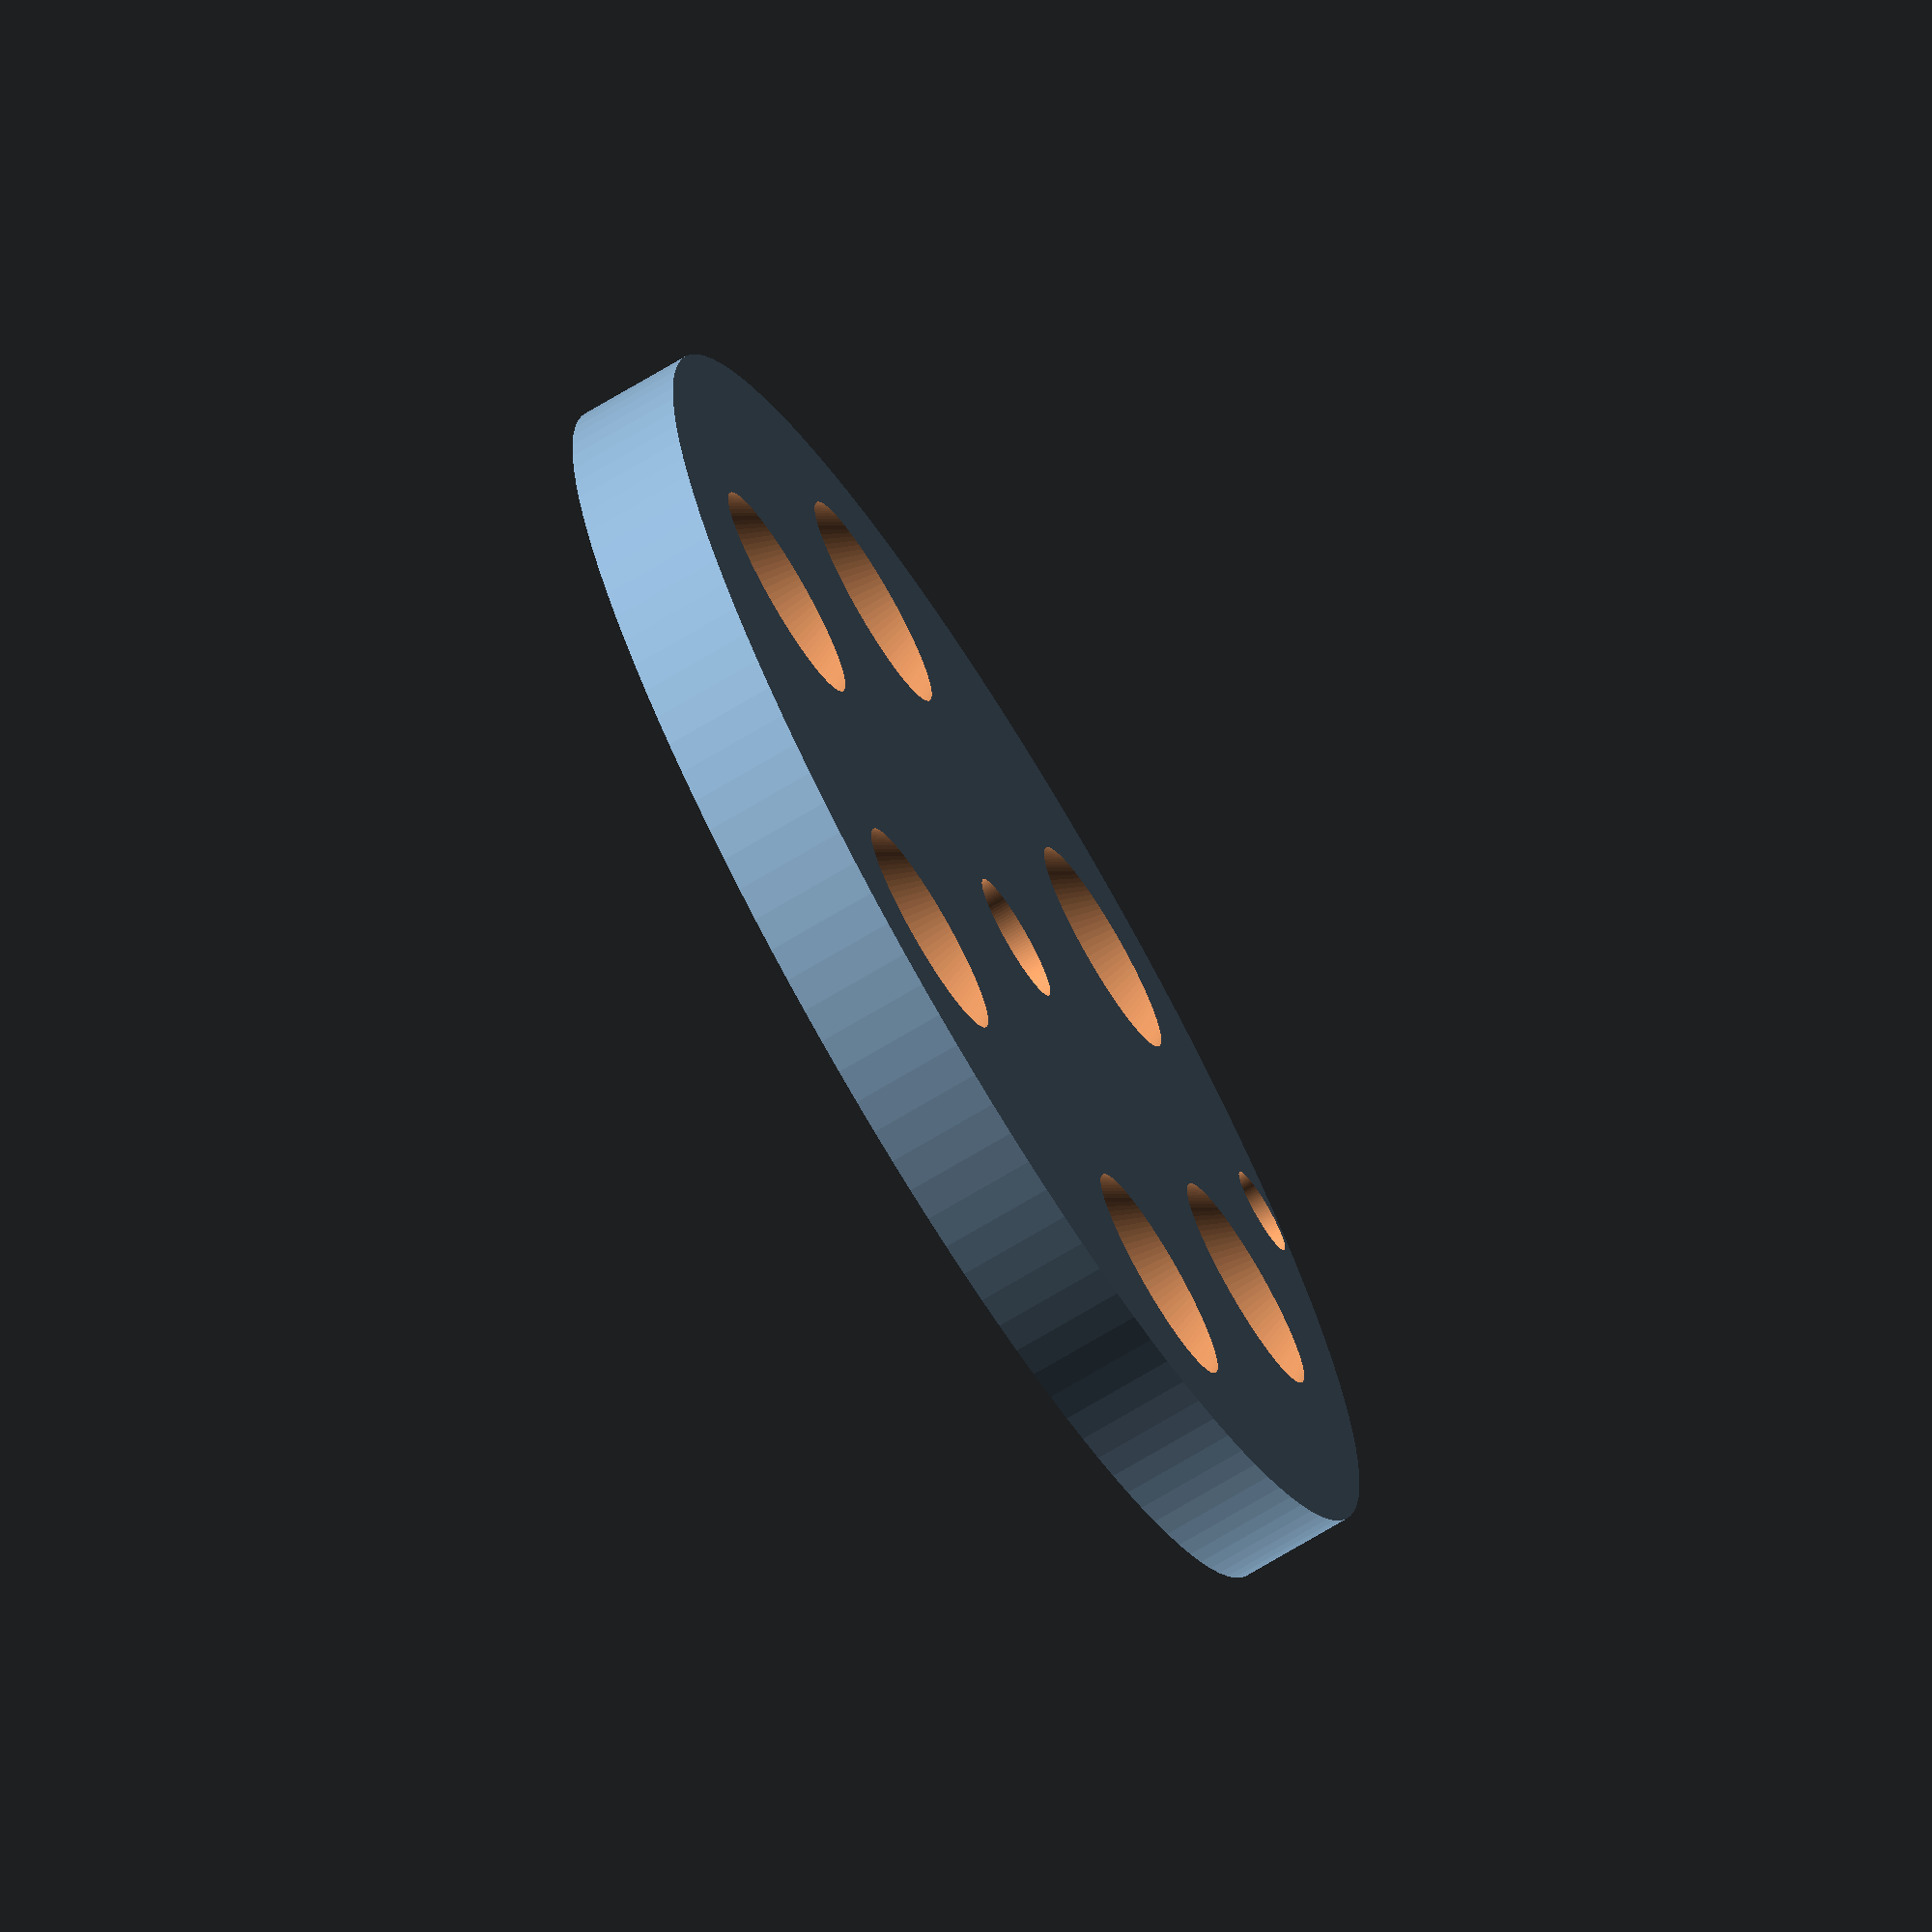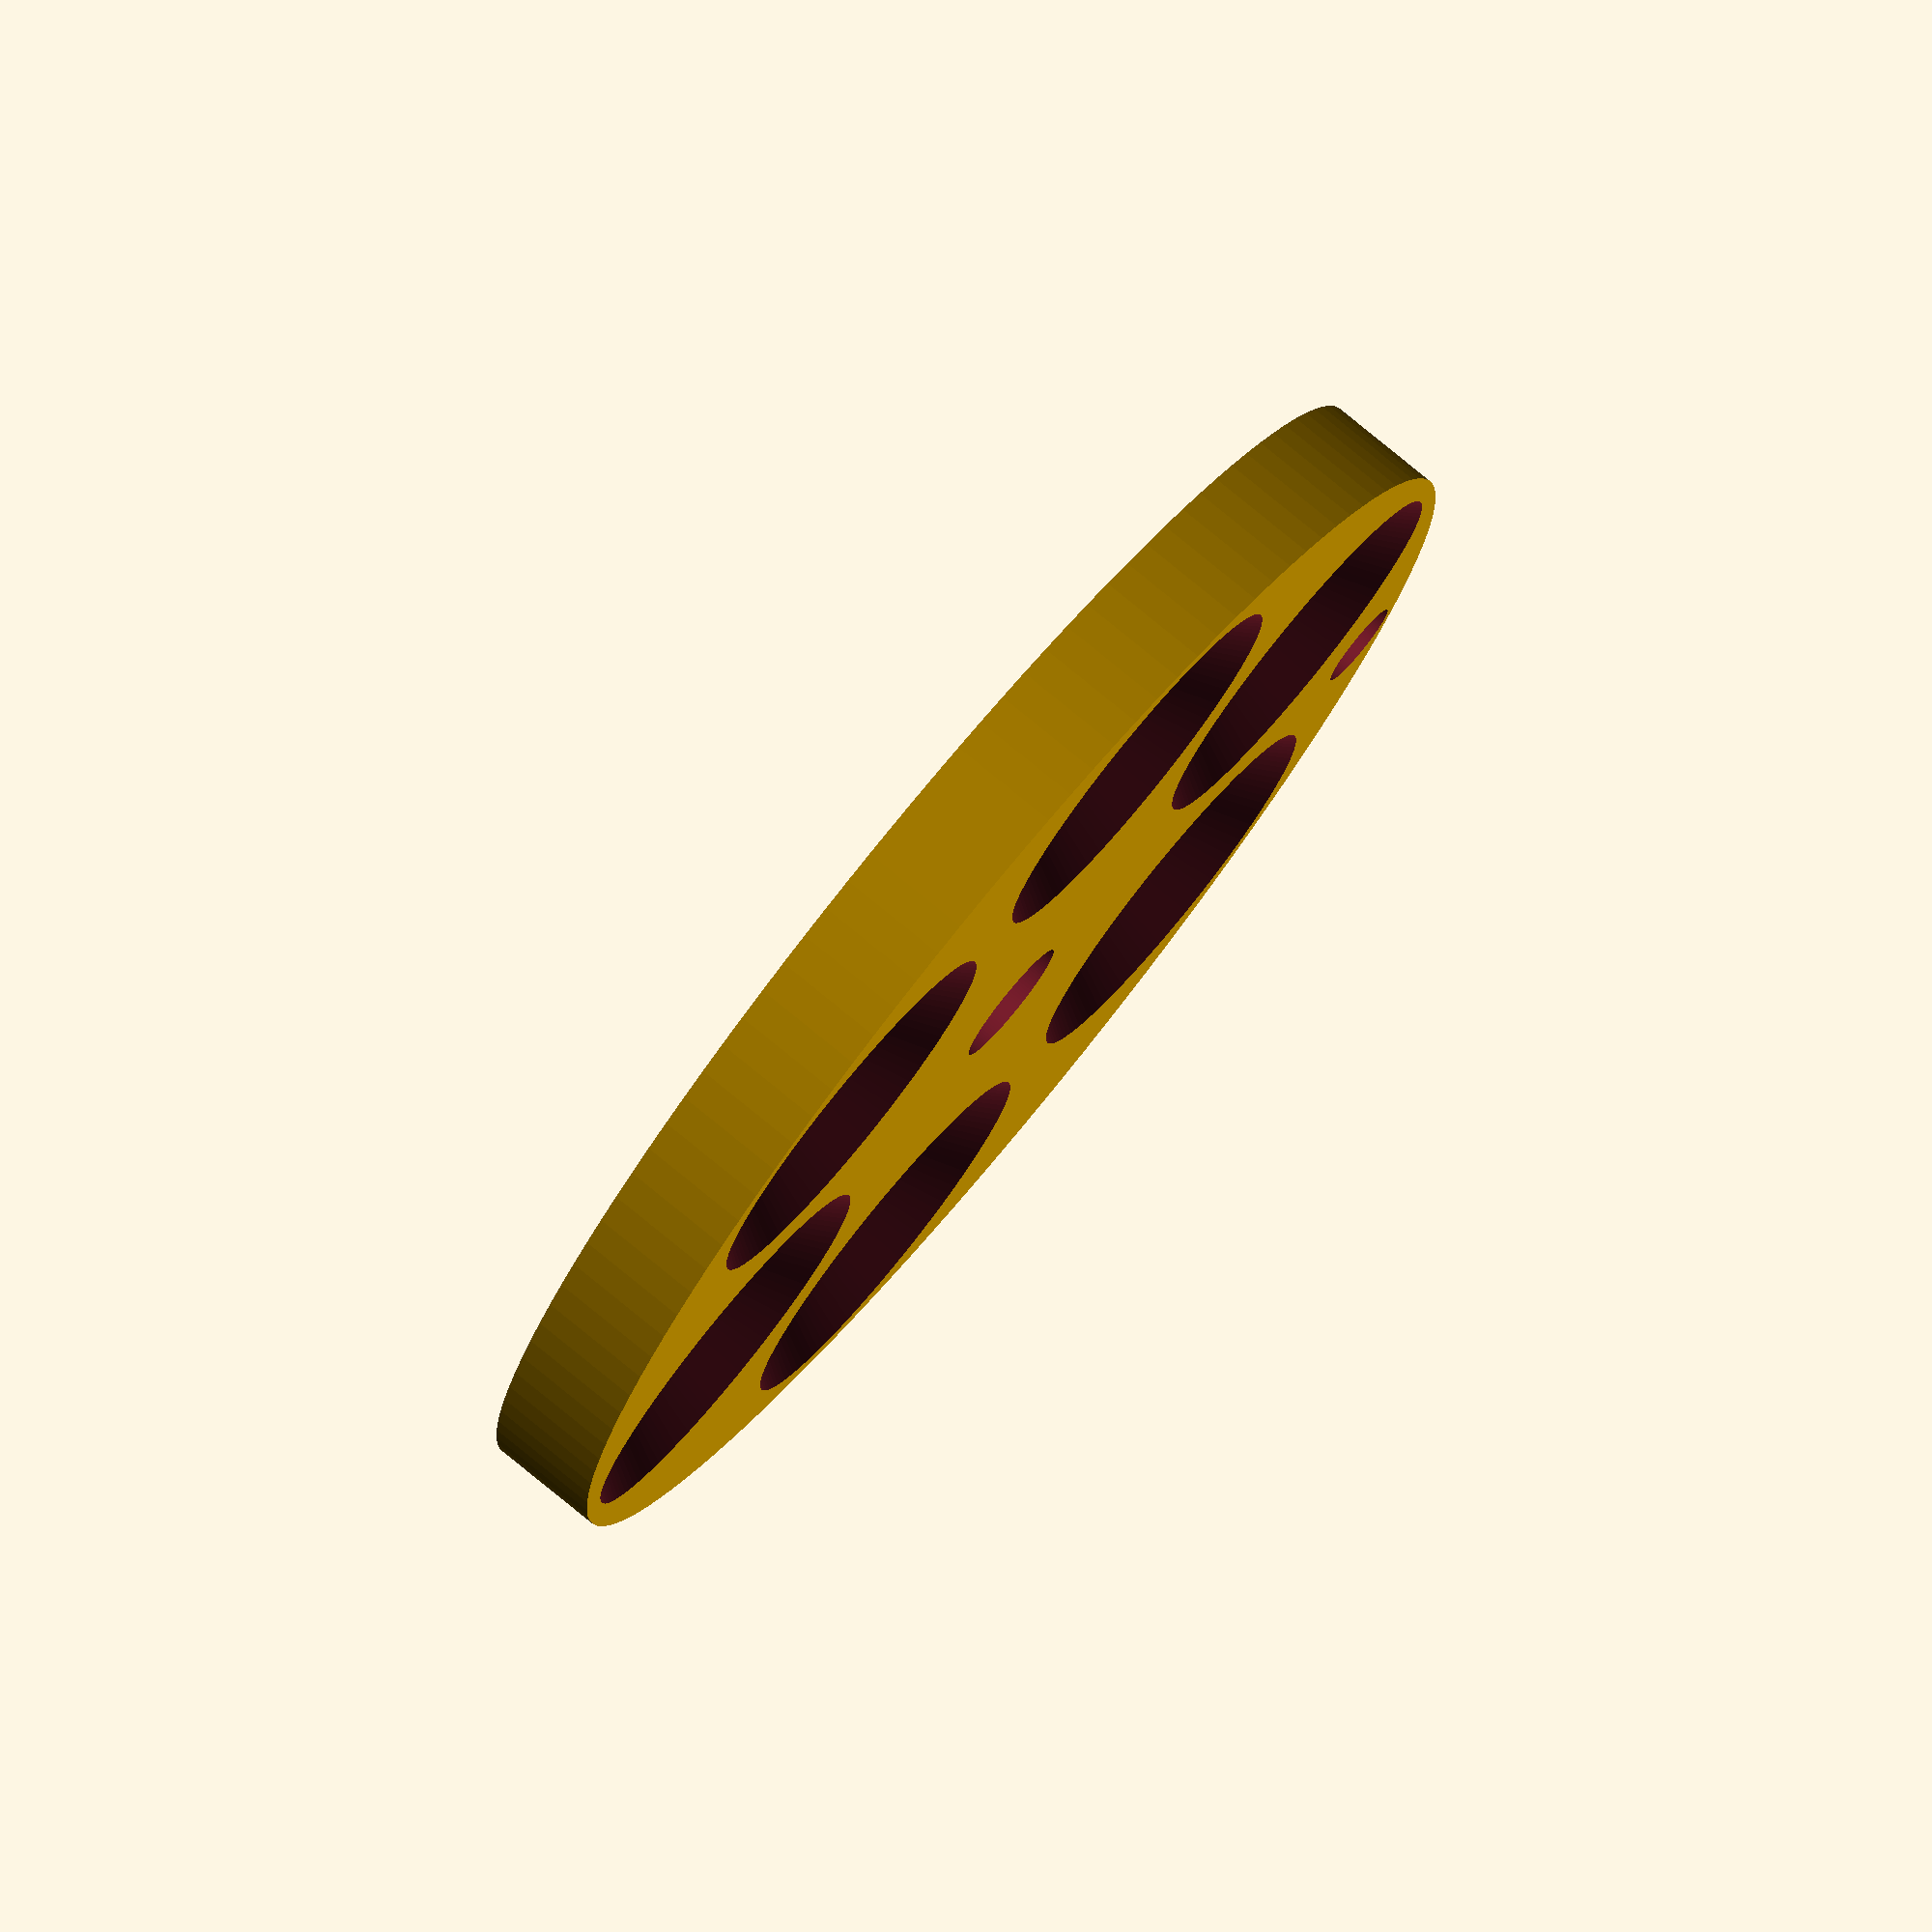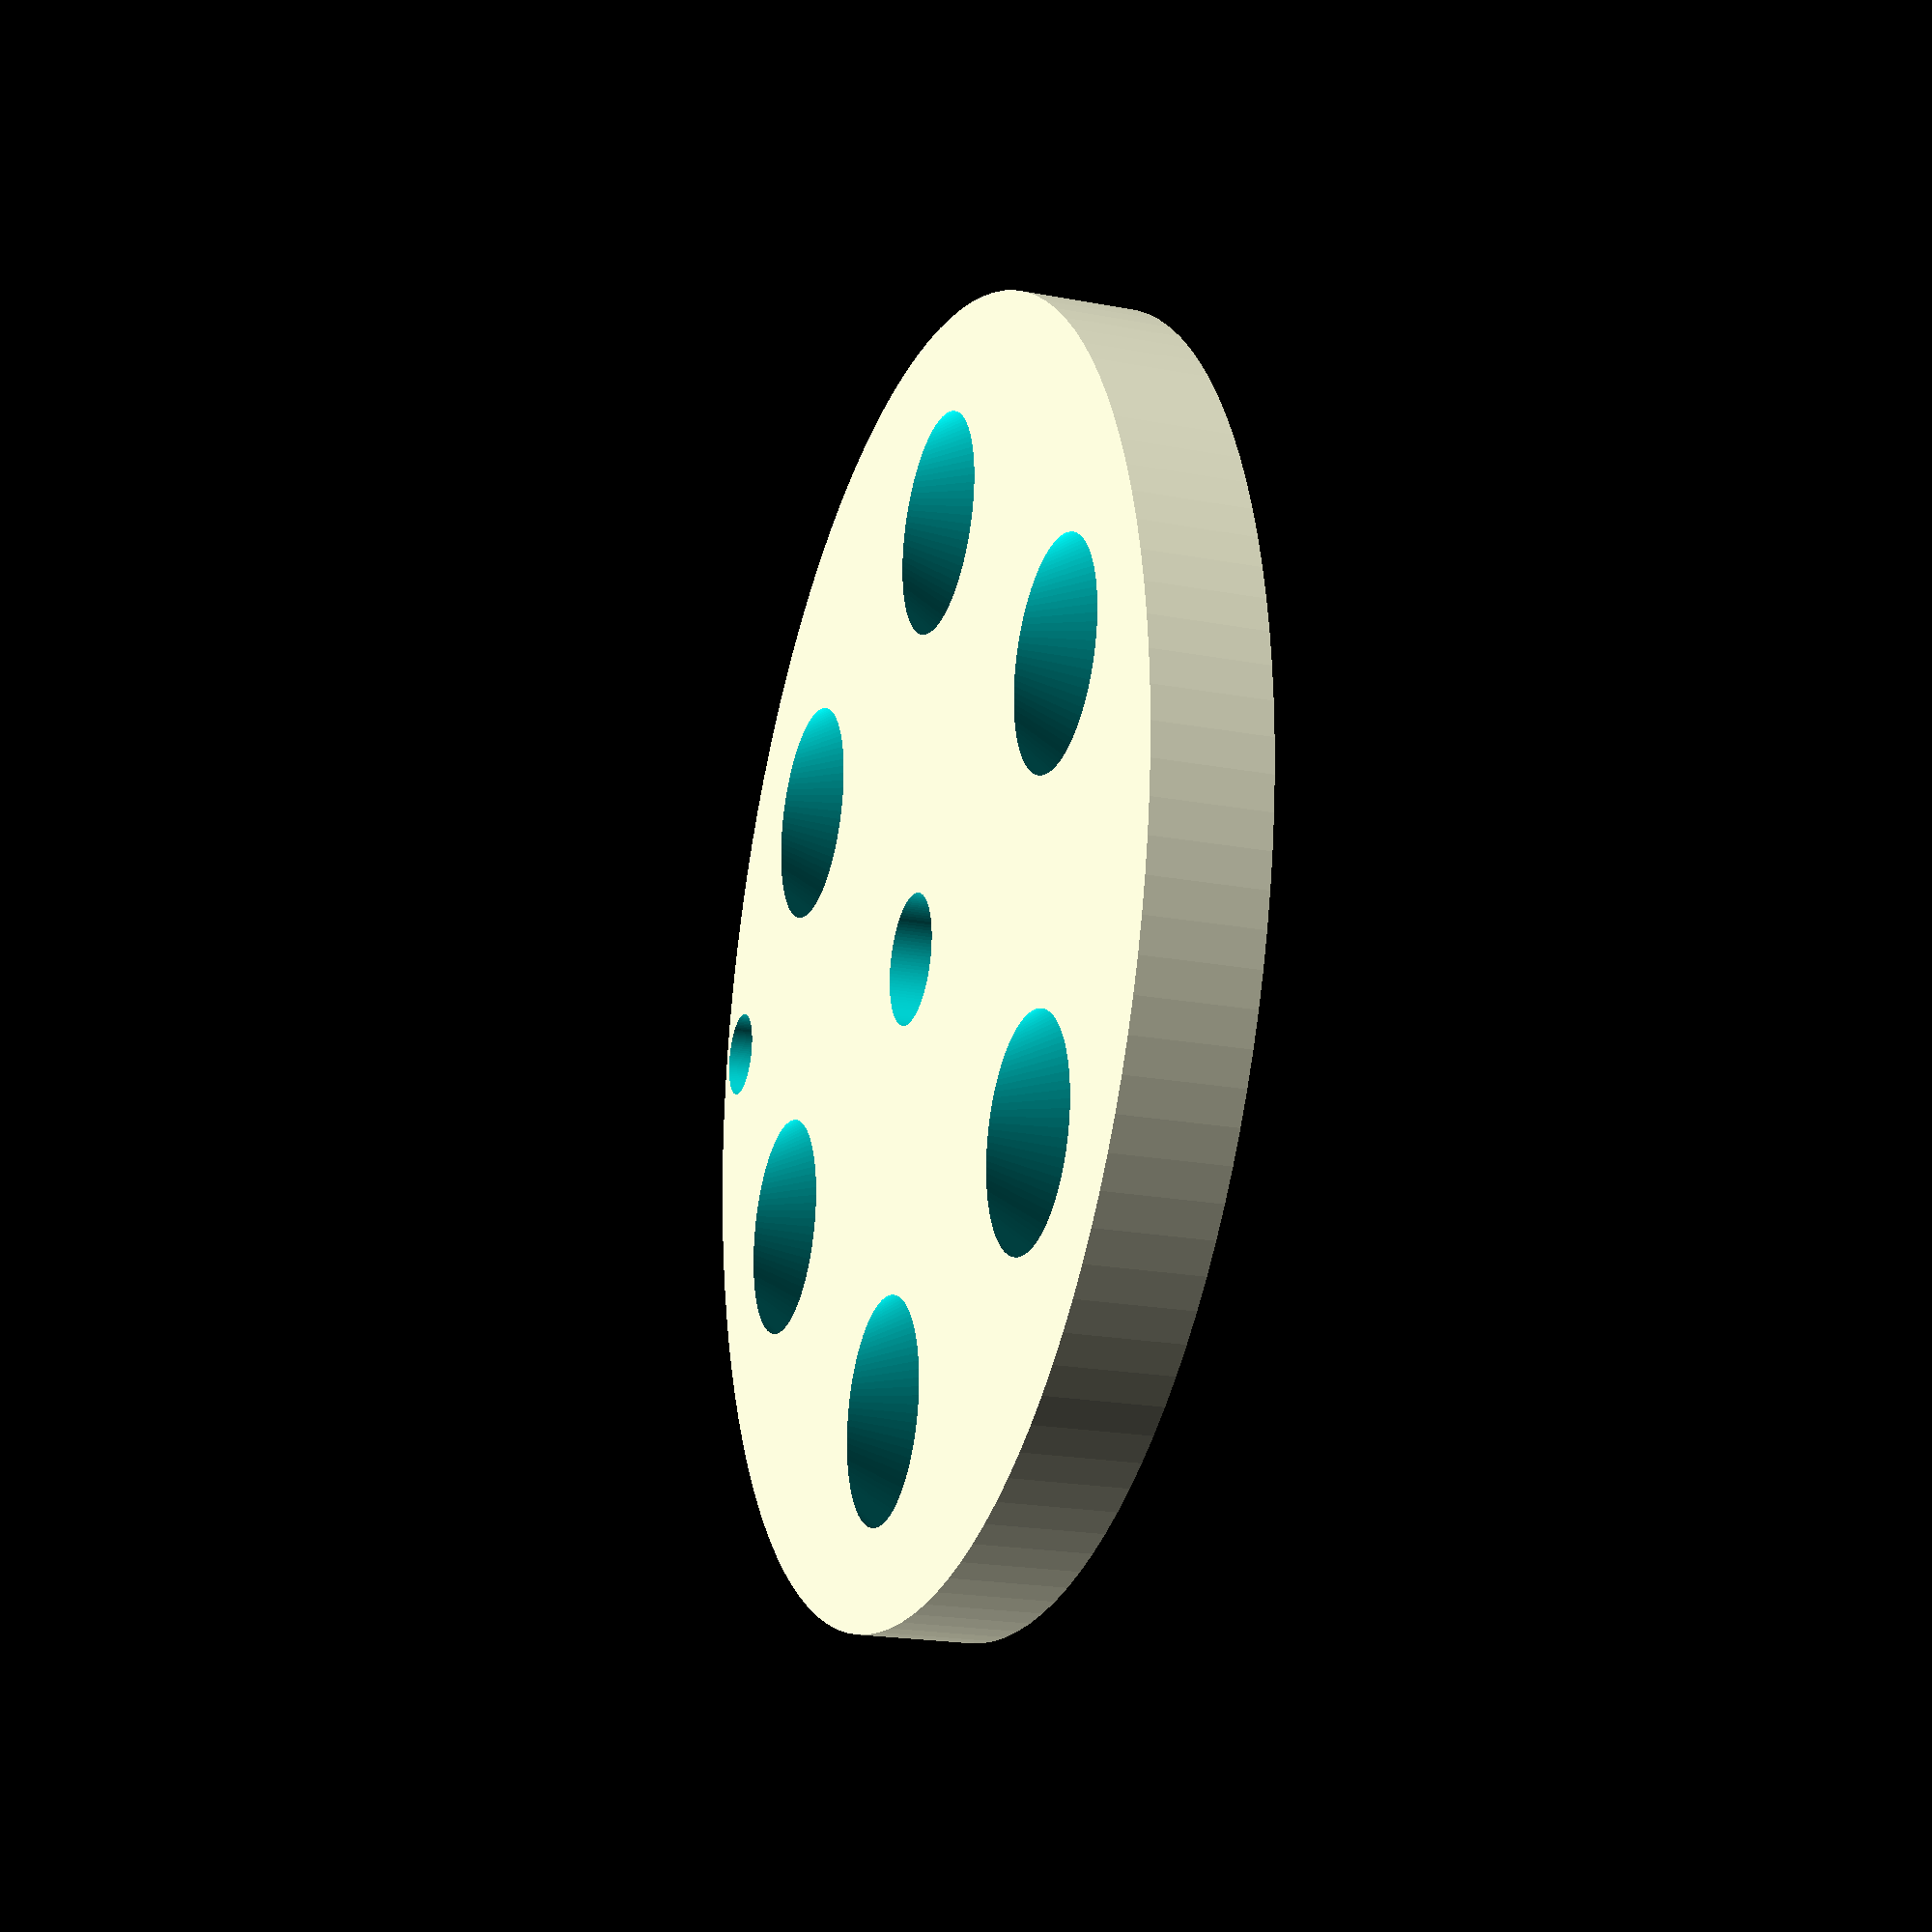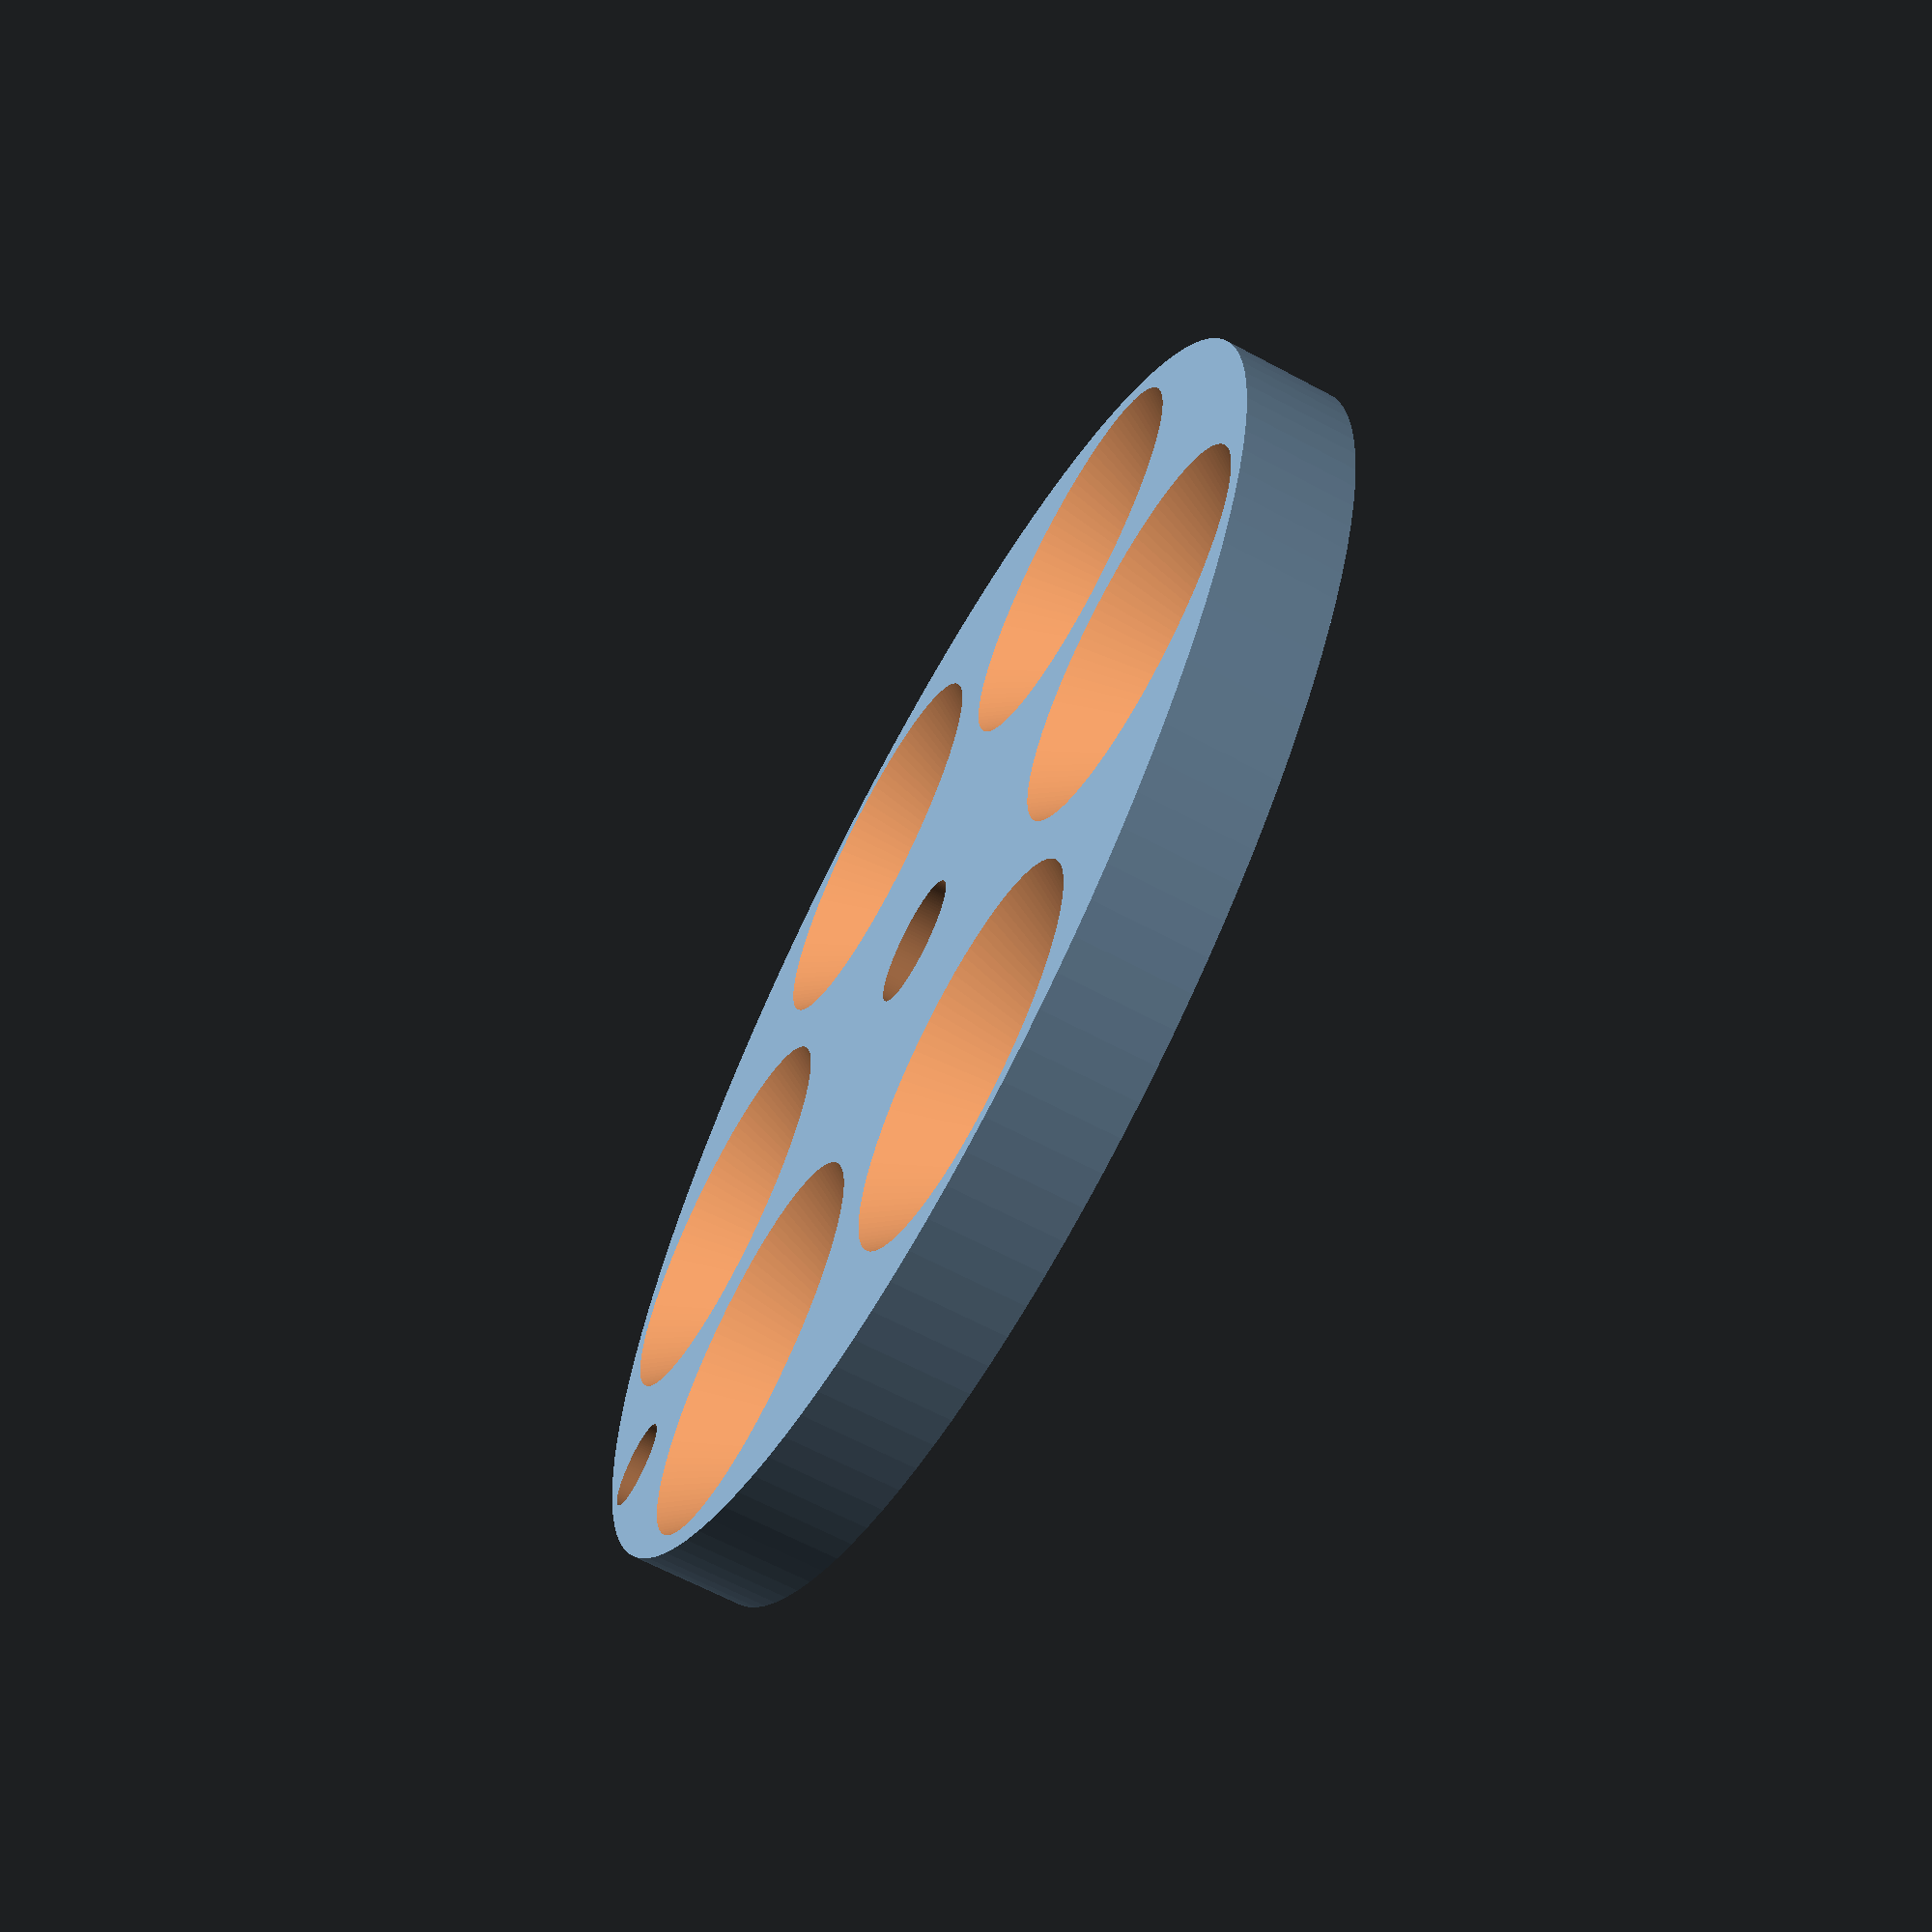
<openscad>
// a is circle translate from center
// dimensions in mm

a=25;
i=0;
$fn=120;
difference(){
    cylinder(h=7, r1=40, r2=40);
    union(){
        cylinder(h=30, r = 4, center = true);
    for(i=[0:60:360]) {
        rotate([0,0,i])translate([0,27,-1])       
    cylinder(h=12,r1=12.5,r2=4); 
        translate([18,32,-1 ])
    cylinder(h=10, r = 2.7, center = false);
      
}}}
</openscad>
<views>
elev=72.2 azim=21.9 roll=300.9 proj=o view=wireframe
elev=101.9 azim=33.9 roll=50.6 proj=o view=solid
elev=200.8 azim=70.5 roll=108.9 proj=p view=solid
elev=65.6 azim=72.3 roll=241.8 proj=p view=wireframe
</views>
